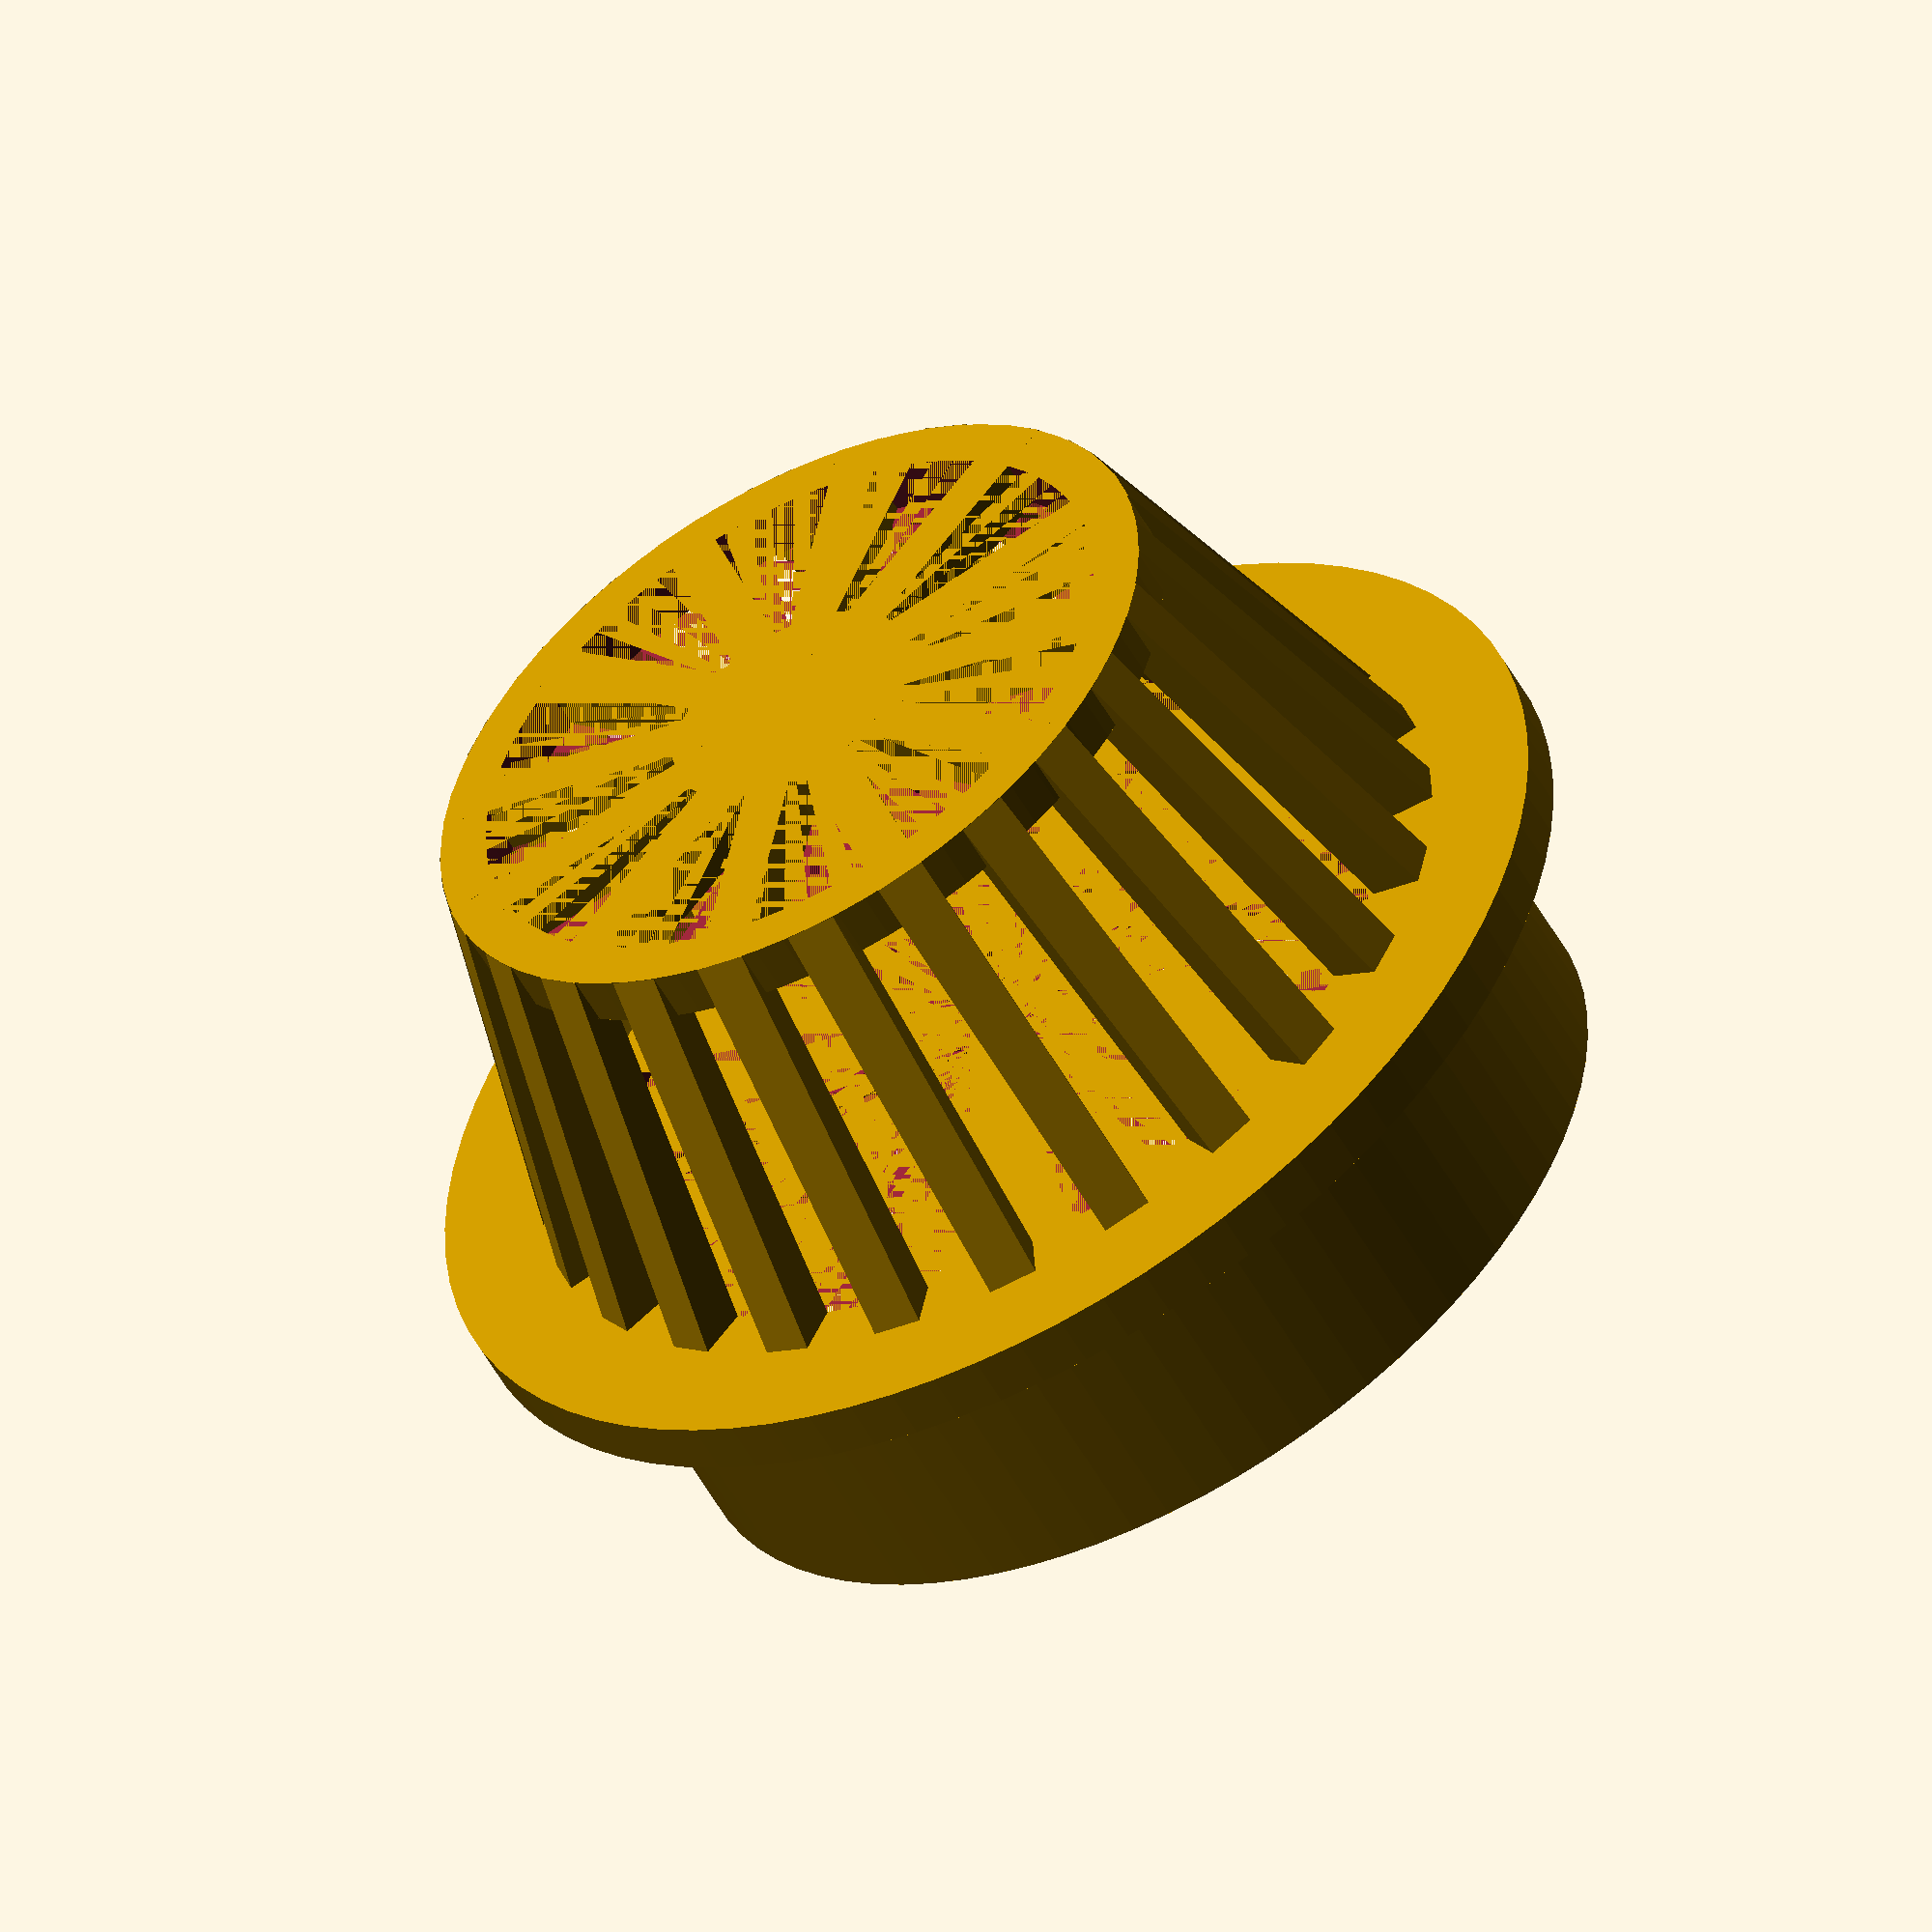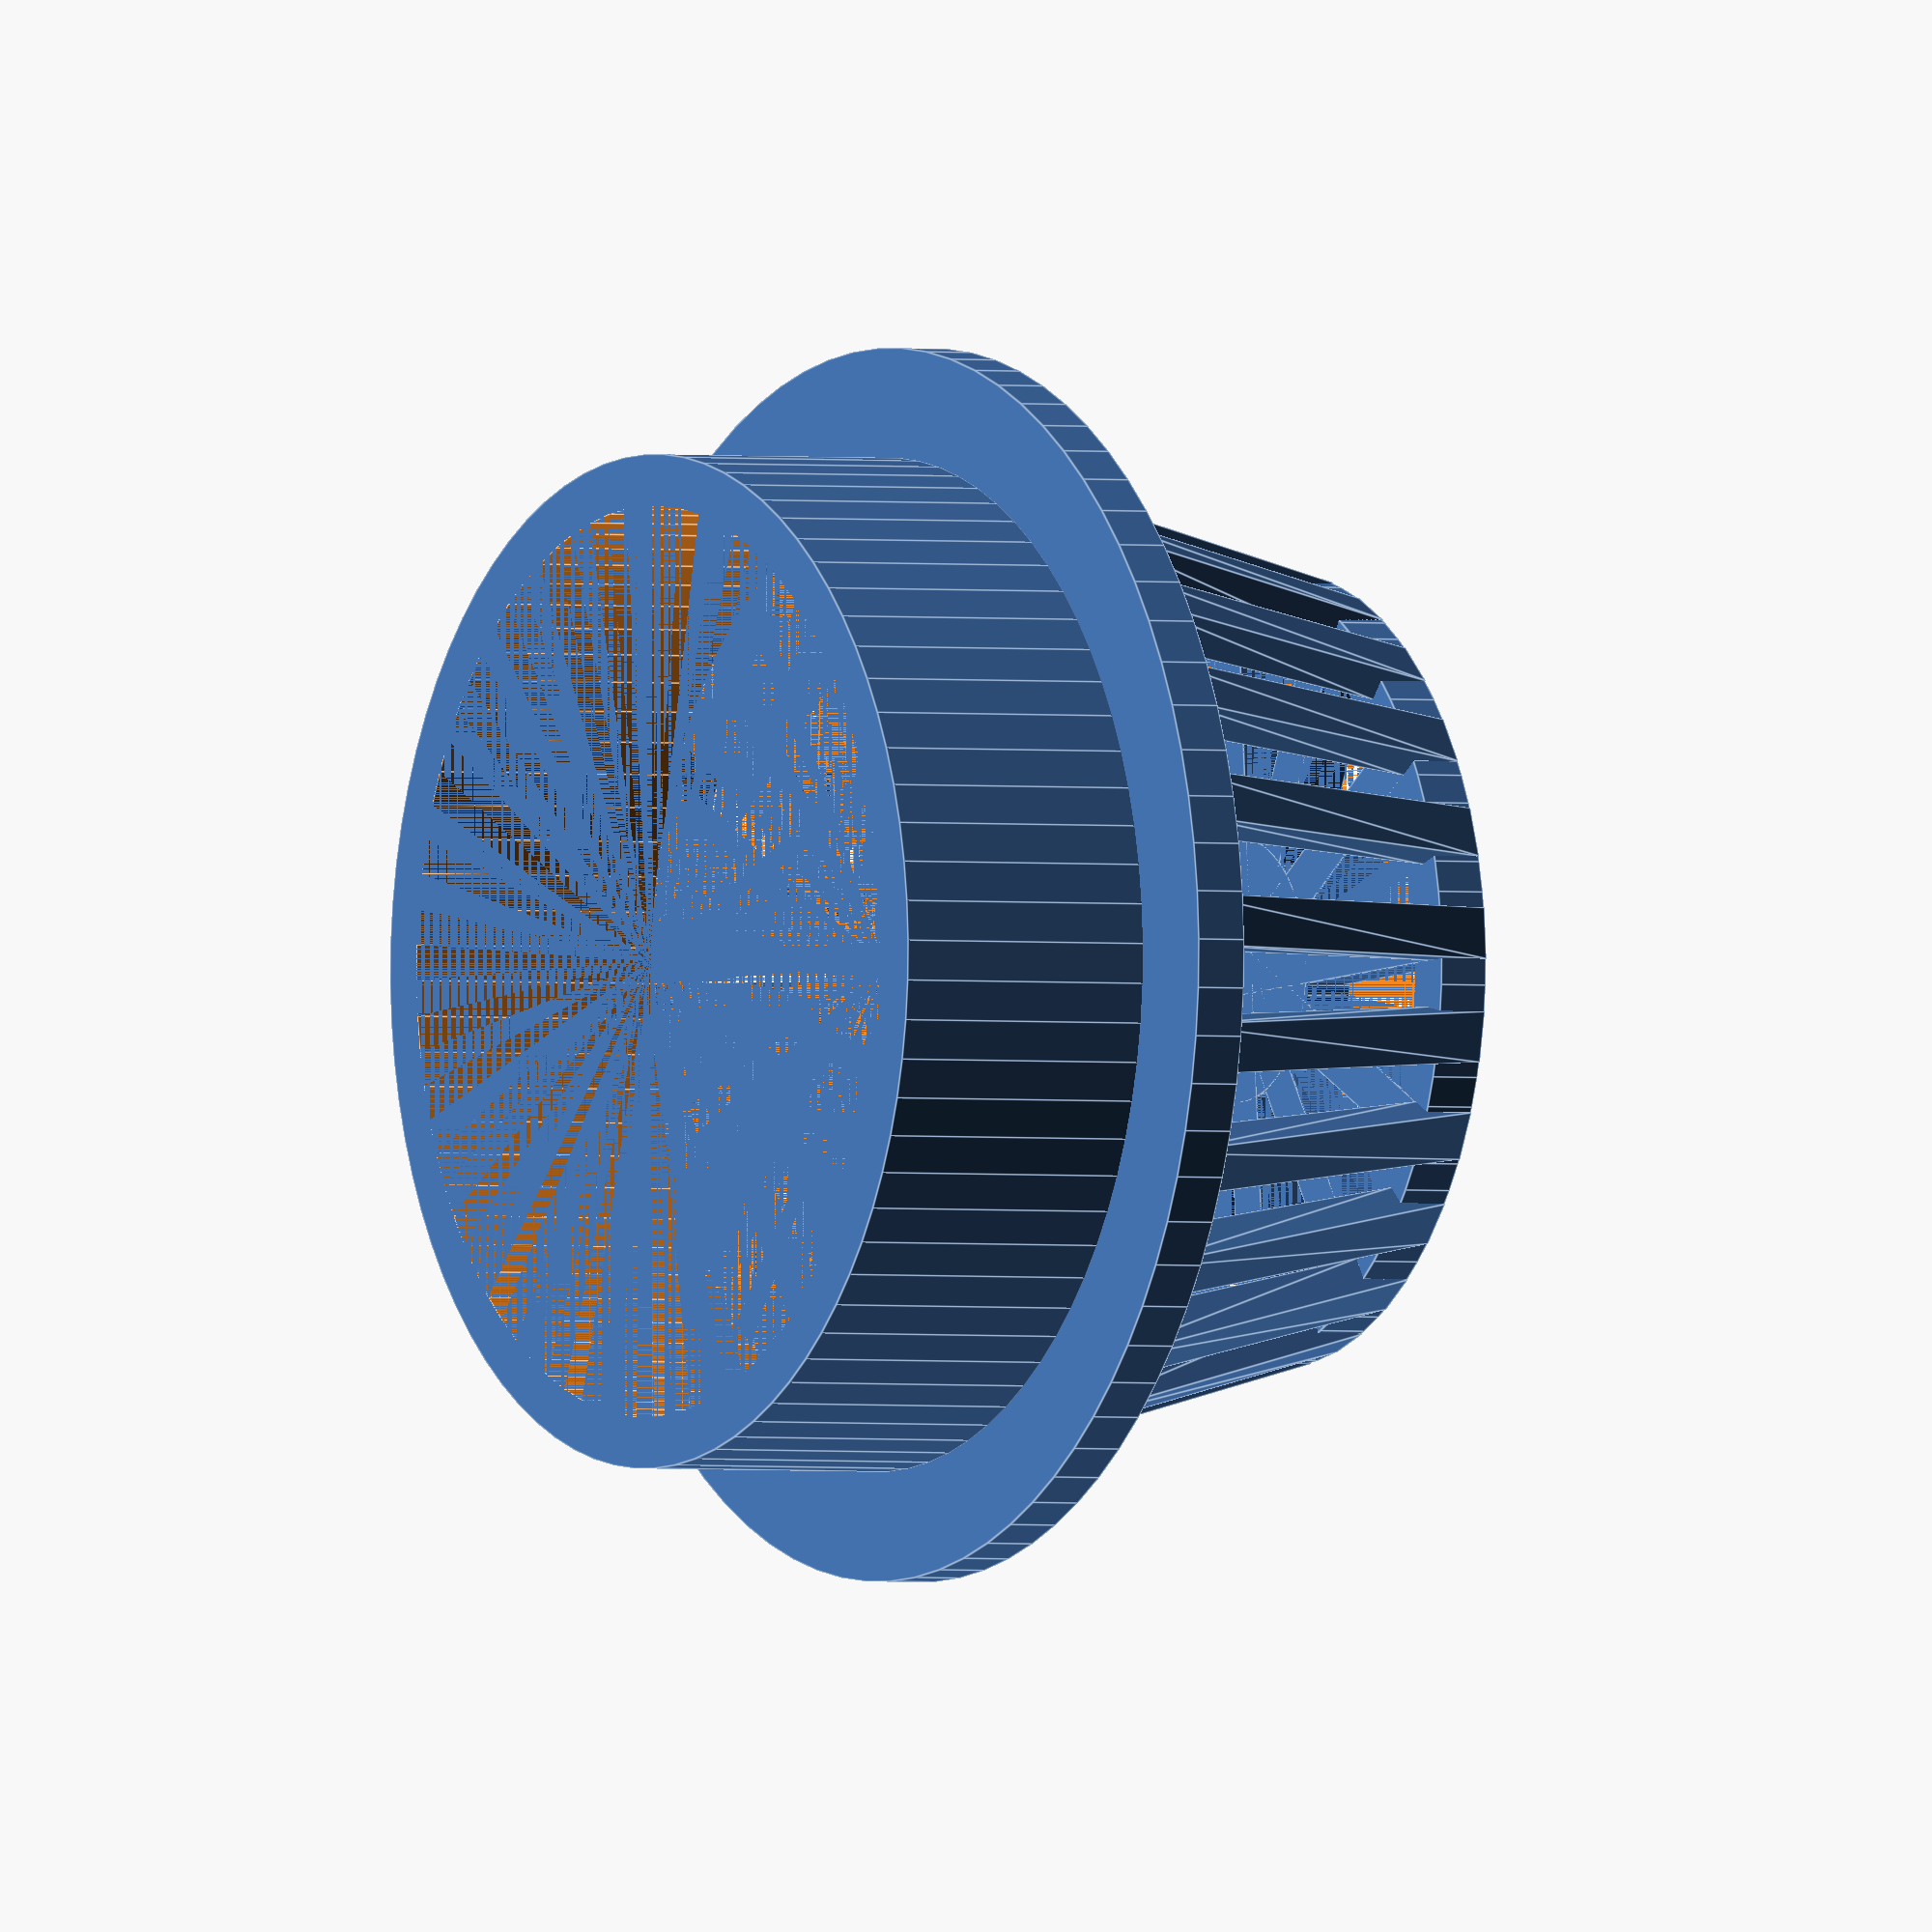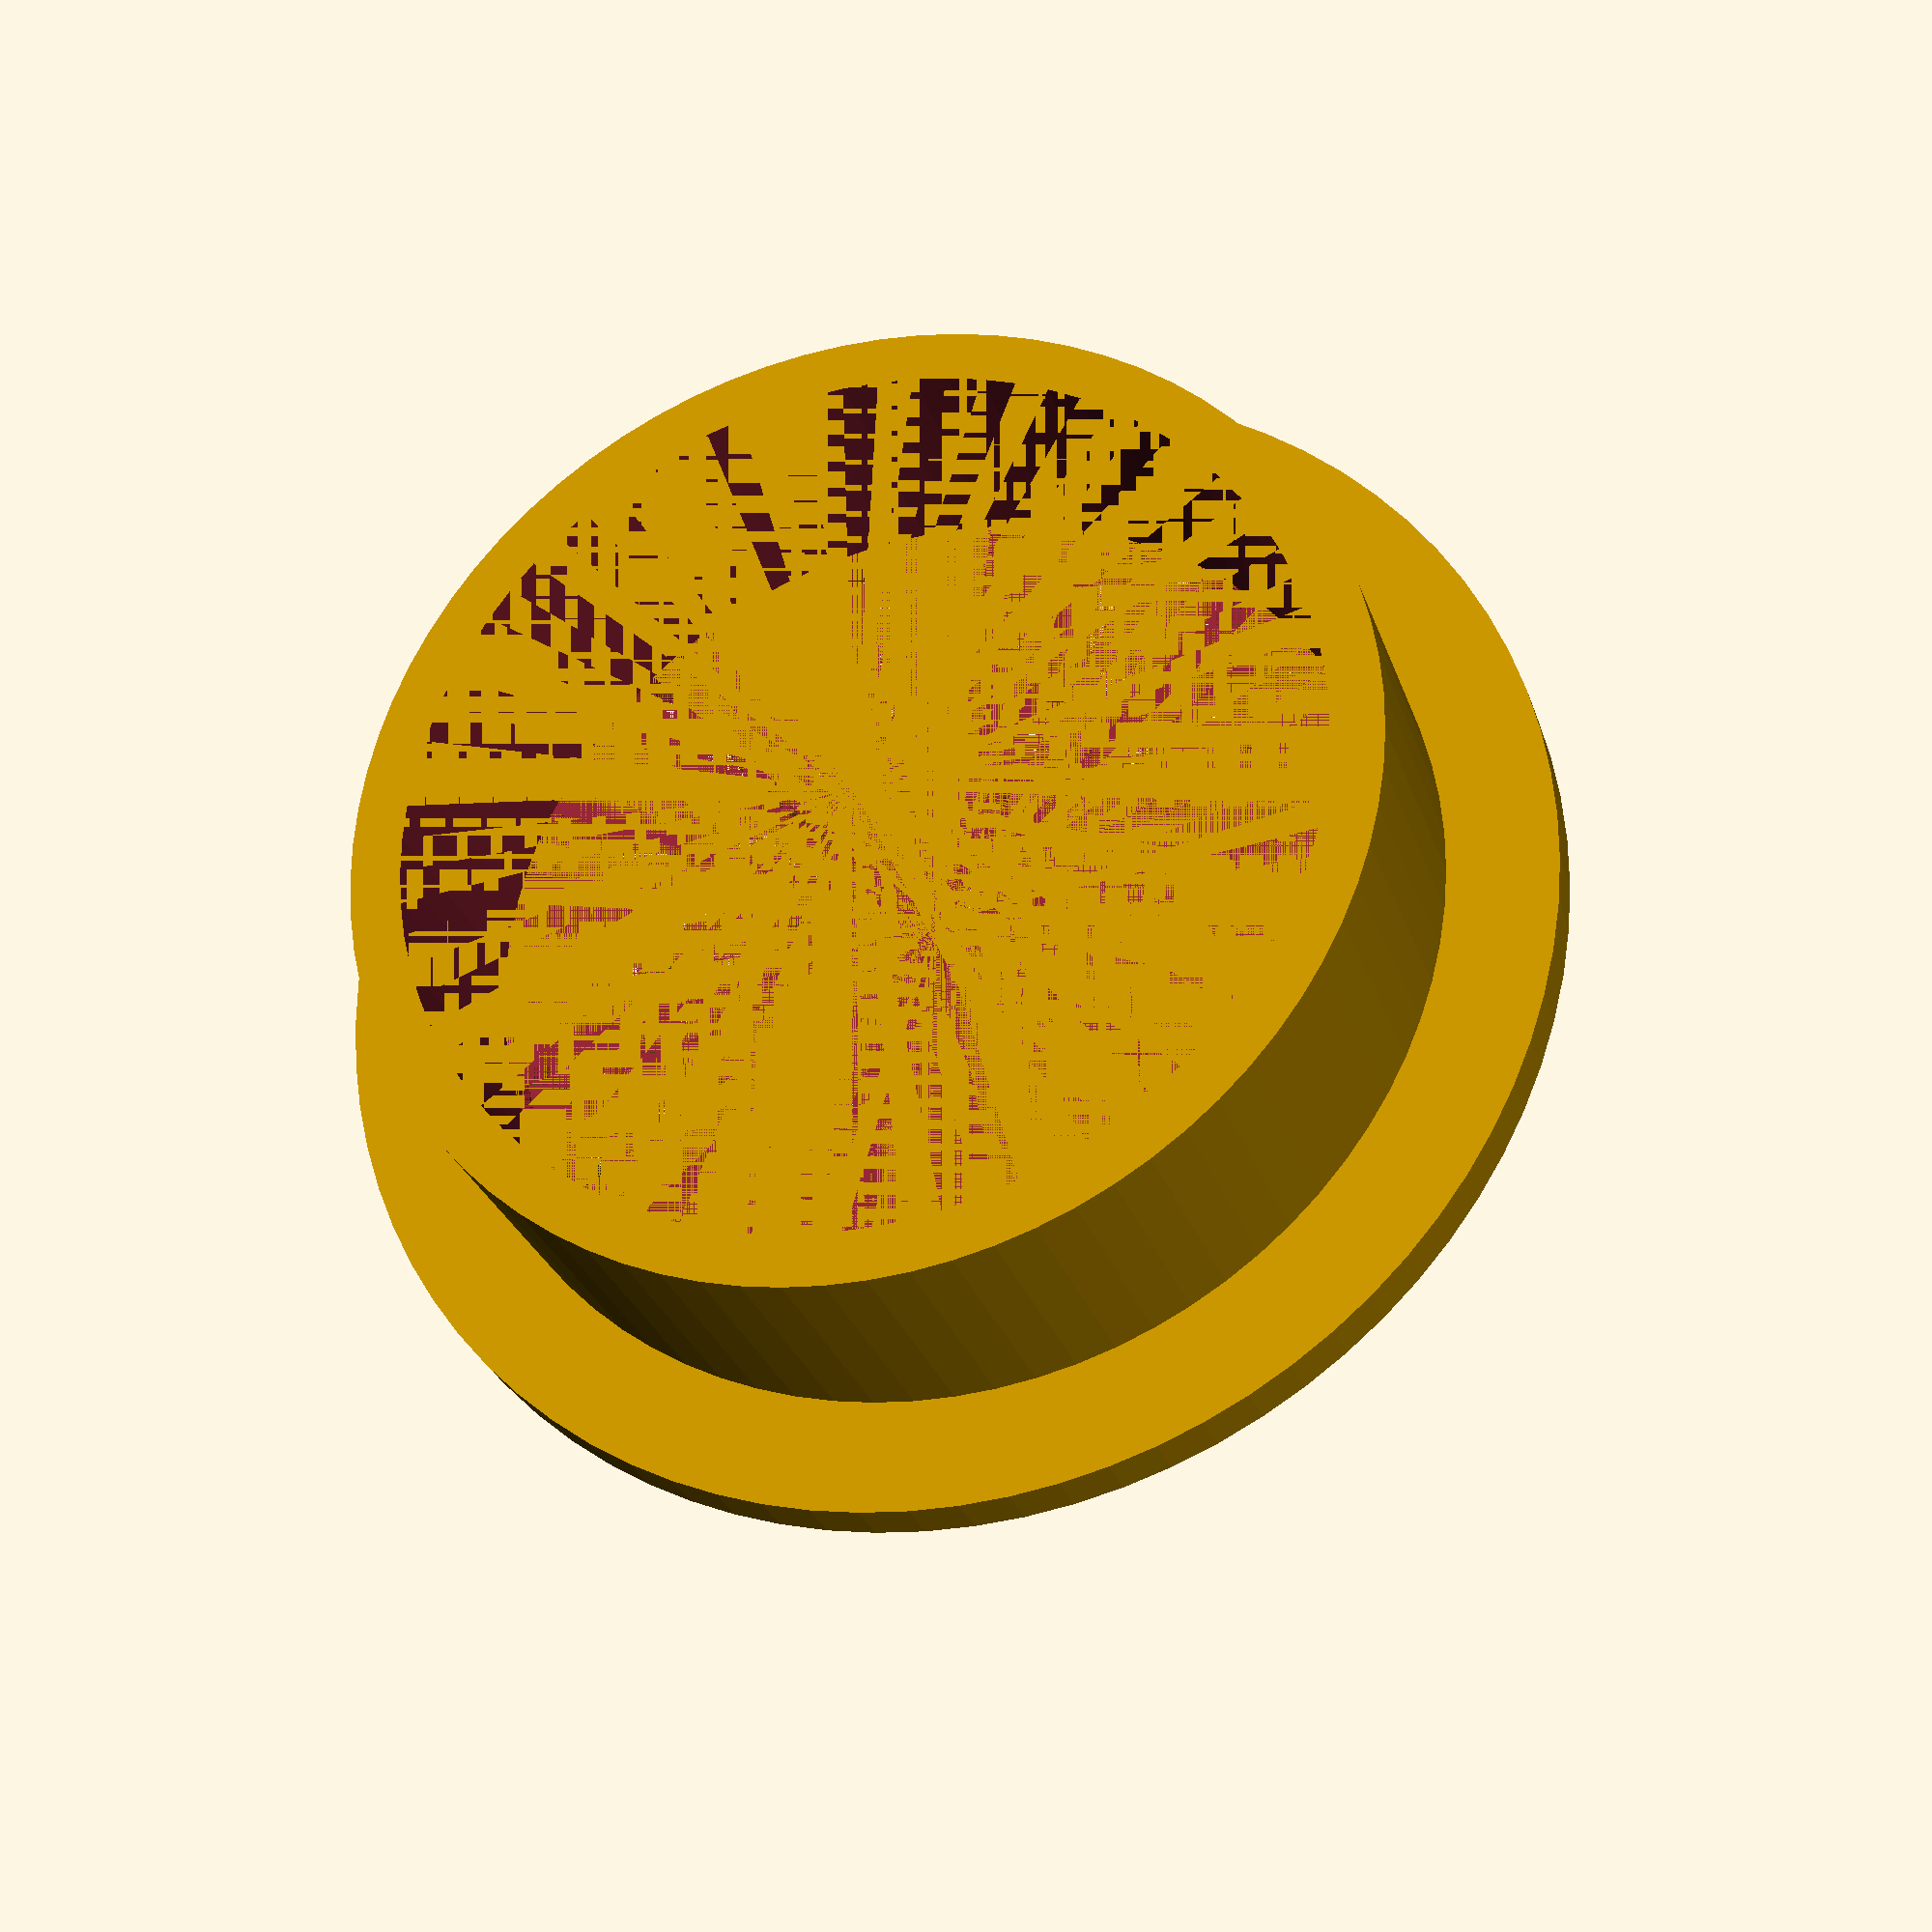
<openscad>
// Thickness of drain cover
thk = 3.75;

// Diameter of top of grate
top_diameter = 58;

// Diameter of bottom of grate
bottom_diameter = 74;

// Grate height
top_height = 30;

// Base height
bottom_height=20;

// Base lip width
base_extension = 8;

// Number of spokes
num_spokes = 24;

$fn = 80;

drain();

// Individual spoke for drain cover (to be repeated and rotated)
module spoke() {
	translate( [bottom_diameter/2, thk/2, 0] )
		rotate( [90, 0, 0] )
			linear_extrude( height=thk )
                // Use -.1 to nudge down
				polygon( points=[ [-thk, -.1],
	 				[-bottom_diameter/2+top_diameter/2-thk/2, top_height-thk],
					[-bottom_diameter/2+top_diameter/2, top_height],
                    // Use -.1 to nudge down
					[0, -.1] ] );
}

// Drain cover
module drain() {

	// create spokes
	for (snum=[1:num_spokes]) {
		rotate( [0, 0, snum*(360/num_spokes)] )
			spoke(top_diameter, bottom_diameter, top_height);
	}

	// top
	num_top_spokes = ceil(num_spokes/2);
	translate( [0, 0, top_height-thk] ) {
		difference() {
			cylinder( d=top_diameter, h=thk );
			cylinder( d=top_diameter-thk*2, h=thk );
		}

		union() {
			for (snum=[1:num_top_spokes]) {
				rotate( [0, 0, snum*(360/num_top_spokes)] )
					translate( [0, -thk/2, 0] )
							cube( [top_diameter/2, thk, thk] );
			}
			cylinder( d=top_diameter/3, h=thk );
		}

	}

	// solid base
	// Note - the 0.1 fudge is to make this 2-Manifold compliant
	translate( [0, 0, -thk-0.1] ) {
		difference() {
			cylinder( d=bottom_diameter+base_extension*2, h=thk+0.1 );
			cylinder( d=bottom_diameter-thk*2, h=thk+0.1 );
		}
	}

	// solid bottom
	translate( [0, 0, -thk-bottom_height] ) {
		difference() {
			cylinder( d=bottom_diameter, h=bottom_height );
			cylinder( d=bottom_diameter-thk*2, h=bottom_height );
		}
	}


}

</openscad>
<views>
elev=234.1 azim=131.6 roll=151.4 proj=o view=solid
elev=181.4 azim=334.2 roll=300.7 proj=o view=edges
elev=28.1 azim=276.5 roll=196.6 proj=p view=solid
</views>
